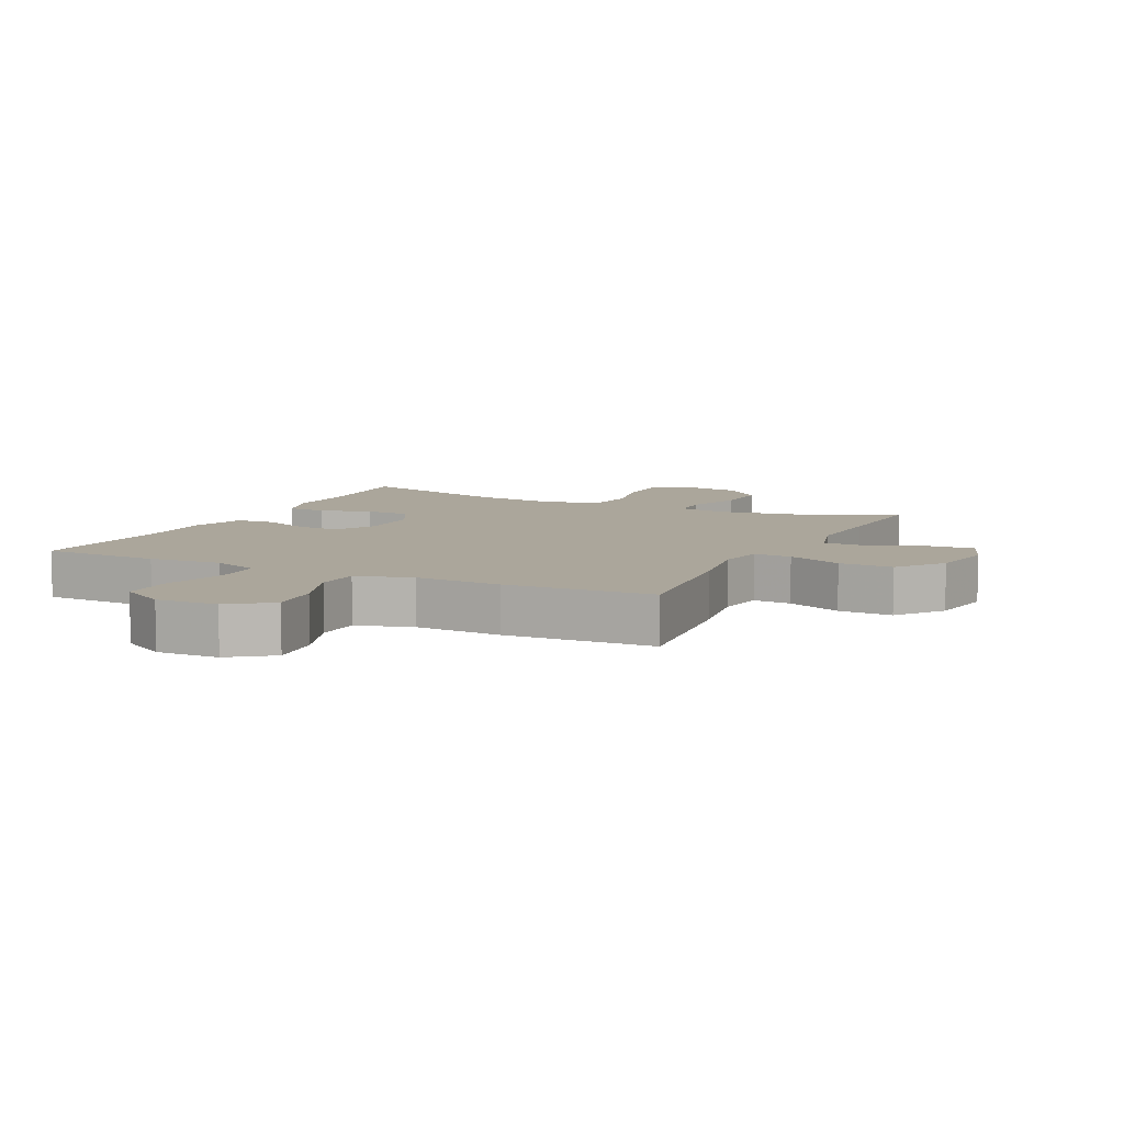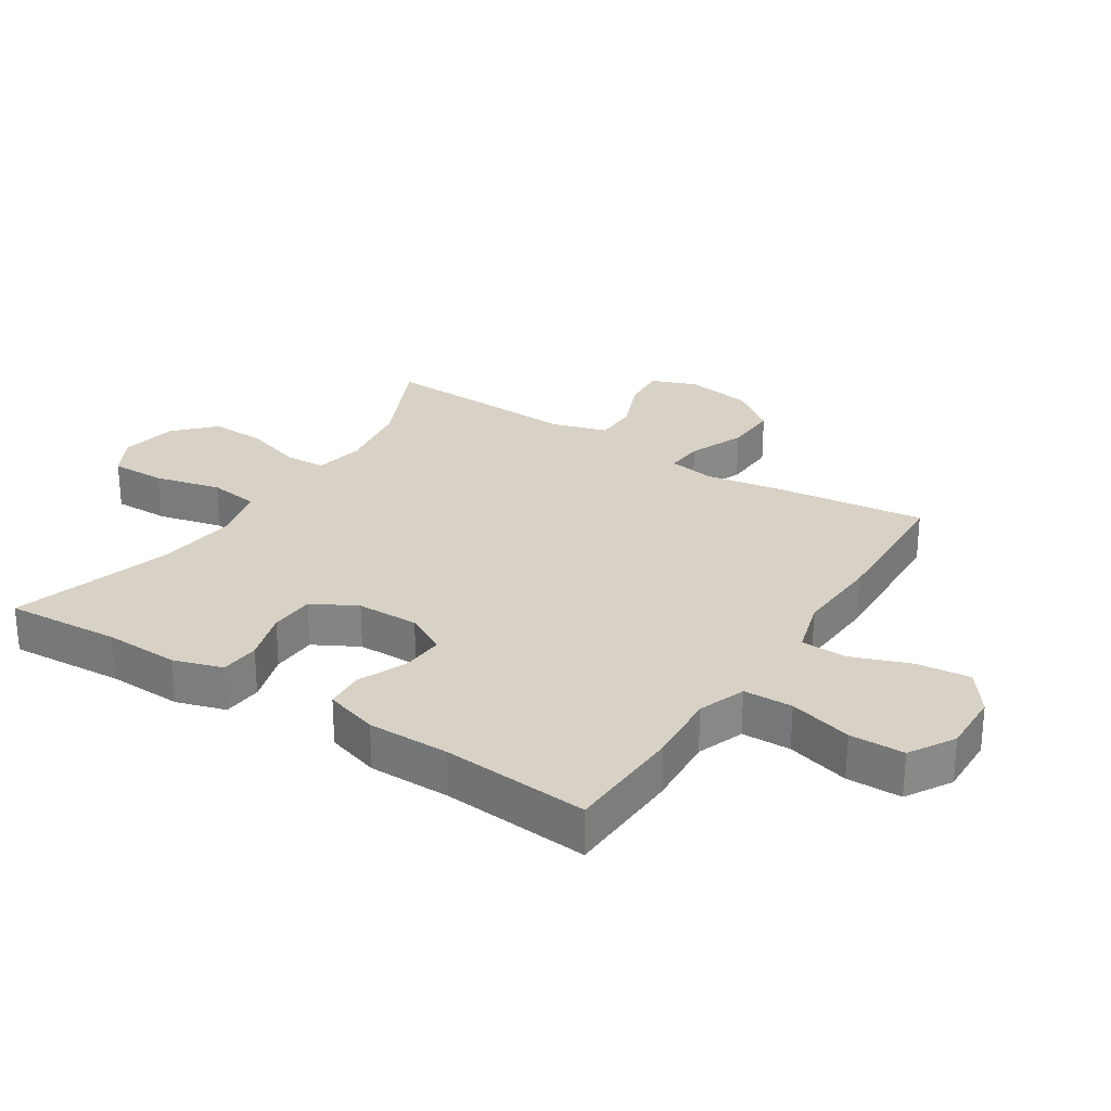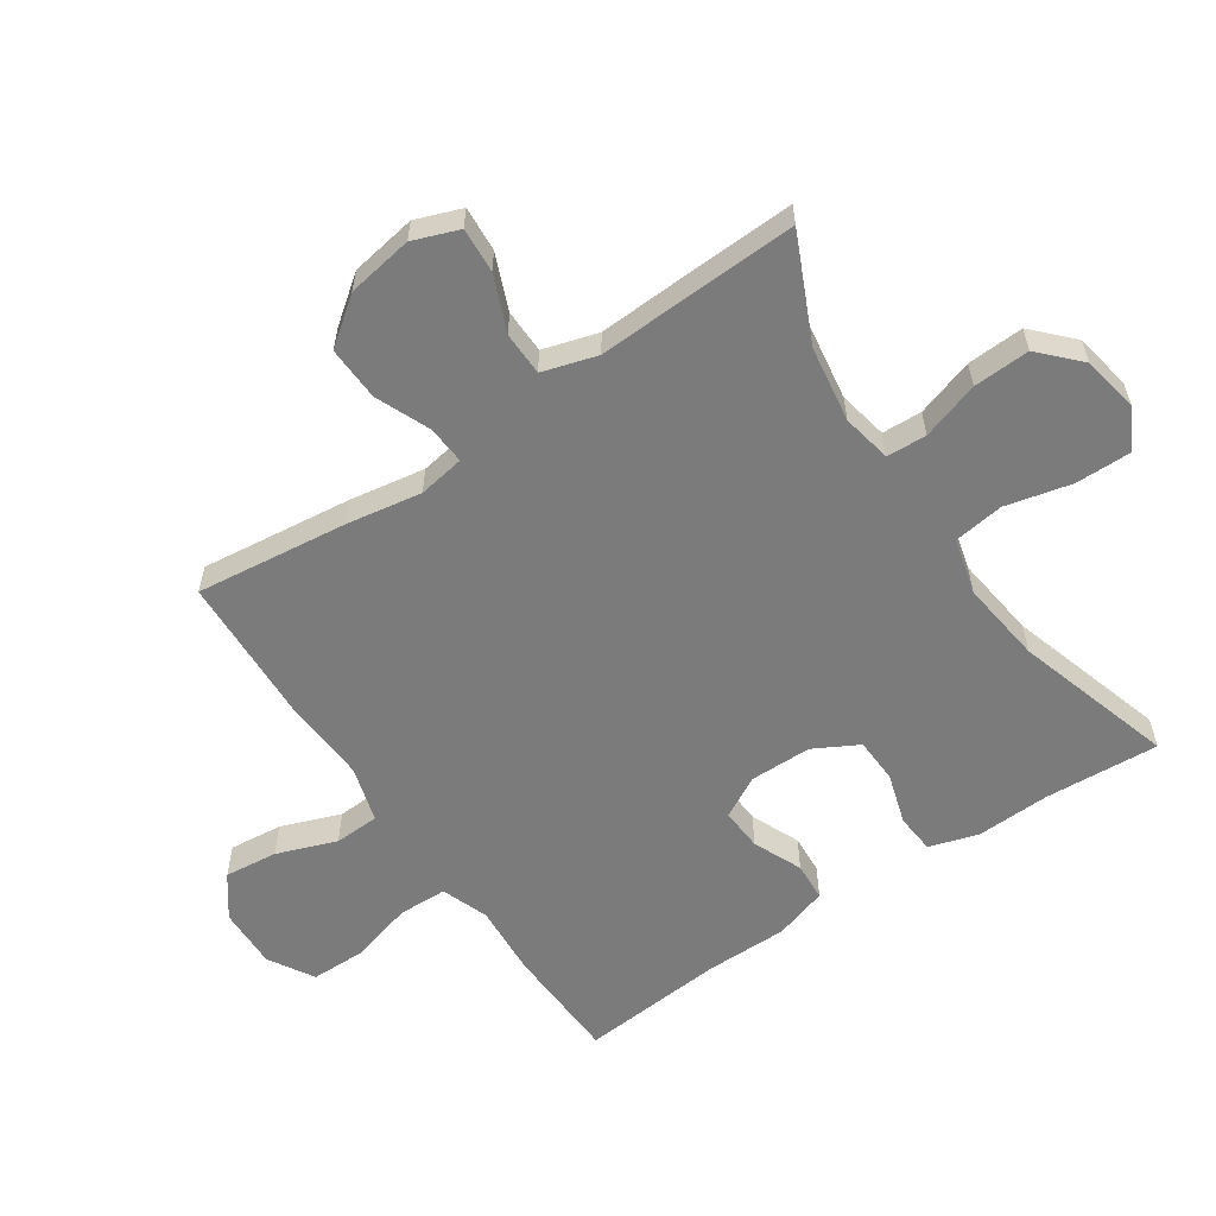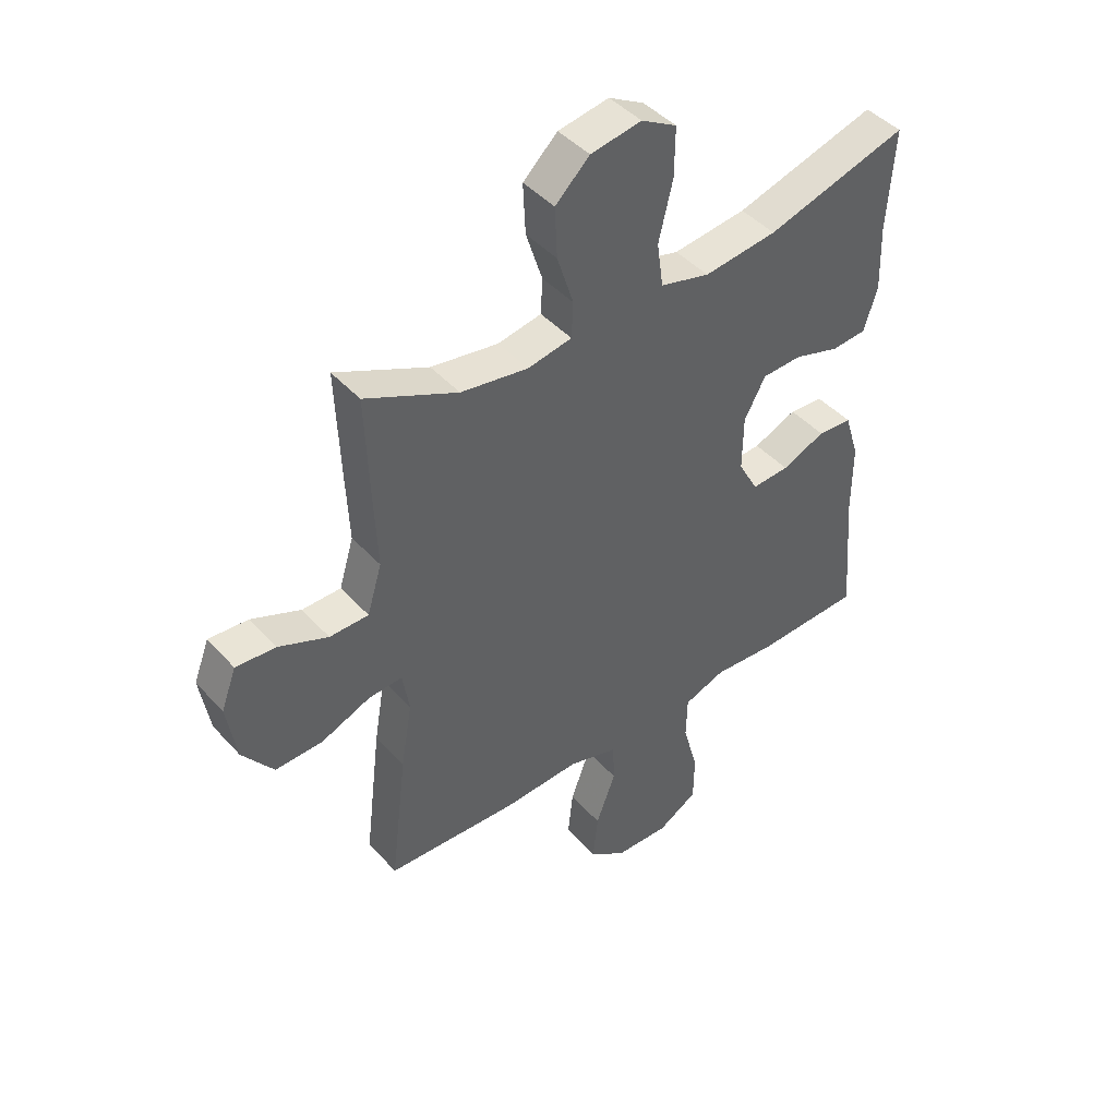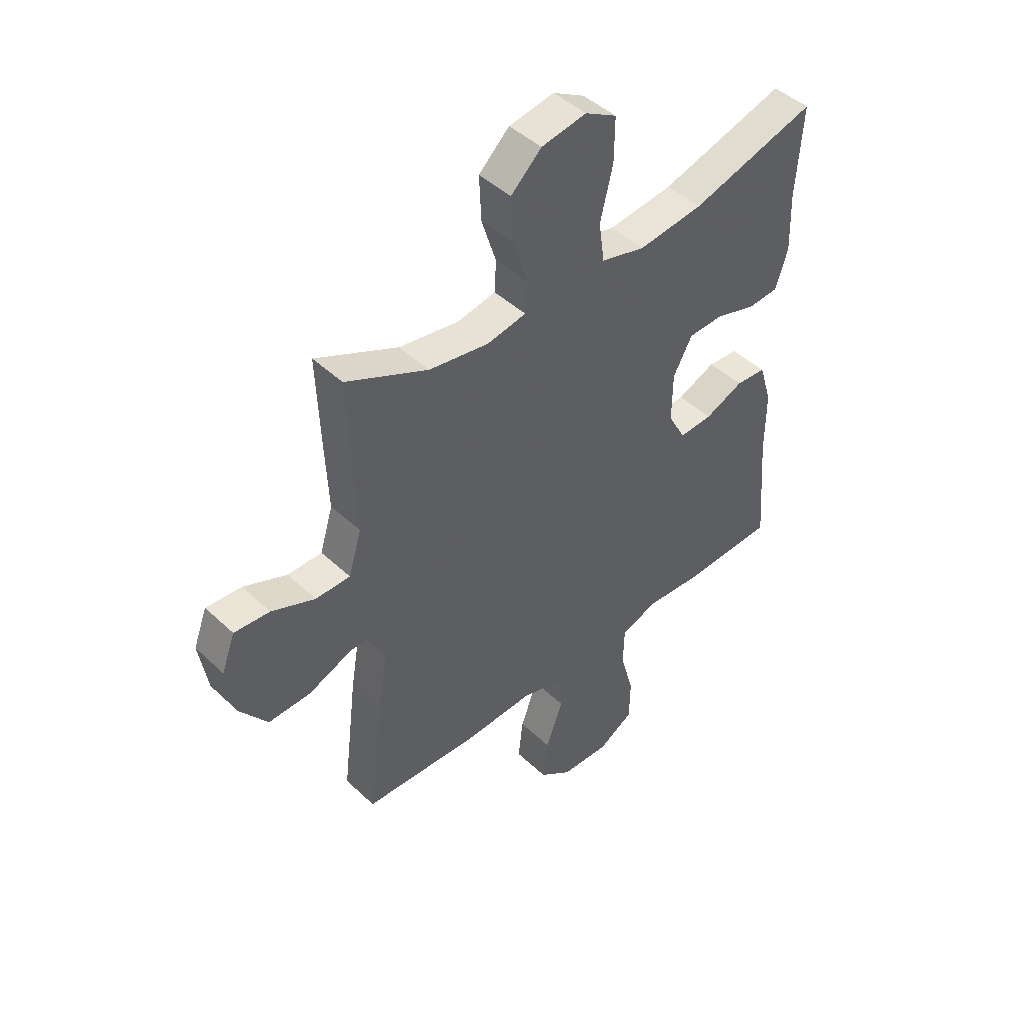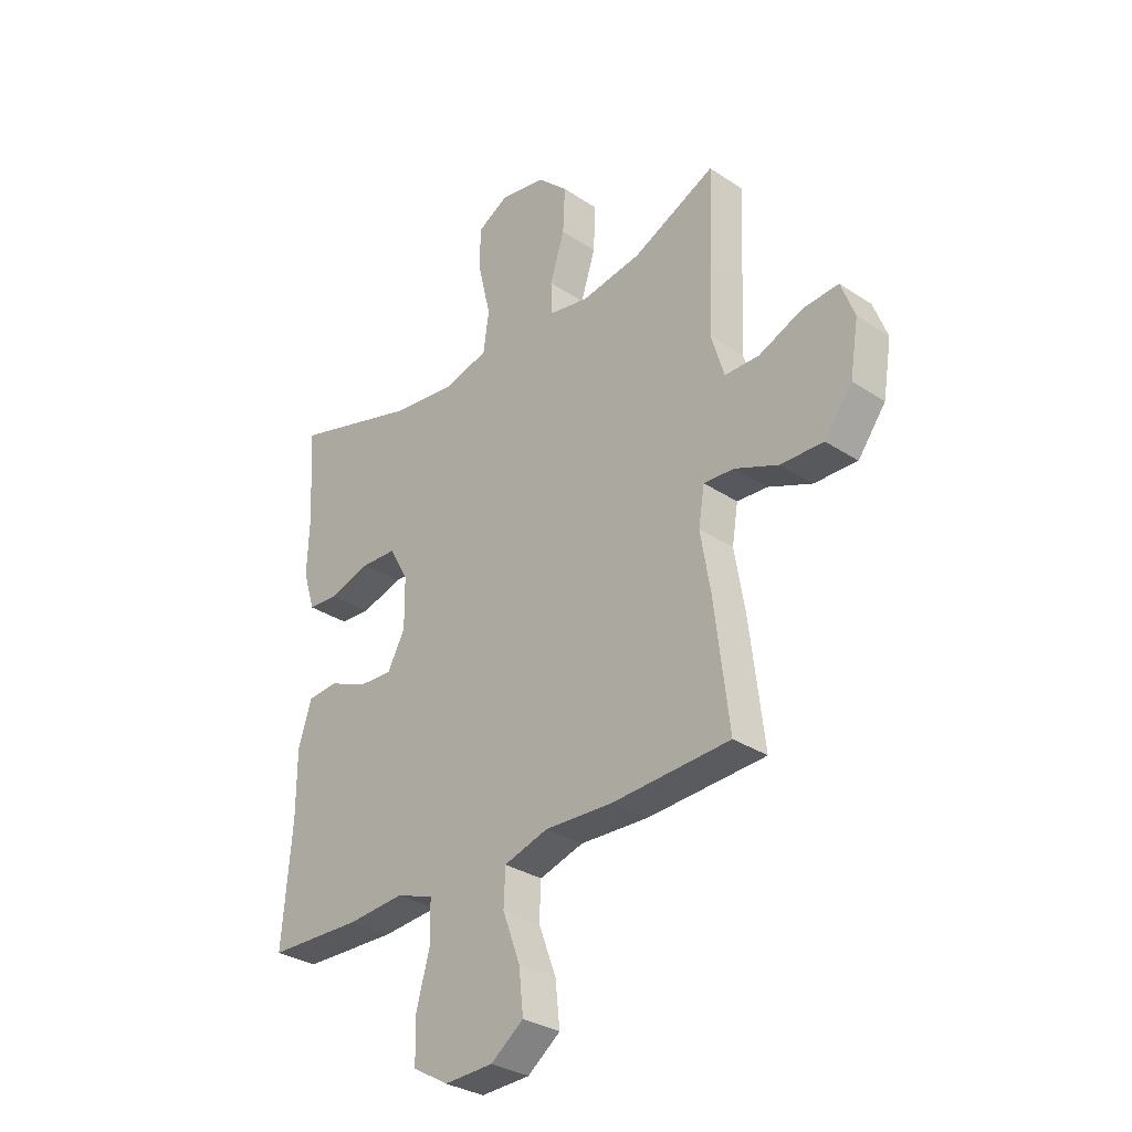
<metadata>
{"format":"obj","ext":"obj","renderer":"f3d","projection":"perspective","resolution":1024,"background":"white","views":[{"elev":7.9,"azim":-154.0,"up":"+Y"},{"elev":27.5,"azim":122.8,"up":"+Y"},{"elev":-58.5,"azim":-55.8,"up":"+Y"},{"elev":44.2,"azim":-38.7,"up":"+Z"},{"elev":45.4,"azim":-42.8,"up":"+Z"},{"elev":-31.6,"azim":-133.0,"up":"+Z"}]}
</metadata>
<code>
v -0.5 0.07 0.5
v -0.336 0.07 0.424
v -0.216 0.07 0.405
v -0.138 0.07 0.42
v -0.135 0.07 0.483
v -0.164 0.07 0.574
v -0.168 0.07 0.663
v -0.107 0.07 0.721
v -0.017 0.07 0.737
v 0.046 0.07 0.702
v 0.045 0.07 0.615
v 0.02 0.07 0.511
v 0.031 0.07 0.432
v 0.119 0.07 0.409
v 0.249 0.07 0.425
v 0.5 0.07 0.5
v 0.488 0.07 0.32
v 0.492 0.07 0.203
v 0.468 0.07 0.126
v 0.406 0.07 0.121
v 0.325 0.07 0.146
v 0.254 0.07 0.143
v 0.216 0.07 0.073
v 0.215 0.07 -0.025
v 0.25 0.07 -0.09
v 0.317 0.07 -0.086
v 0.394 0.07 -0.053
v 0.455 0.07 -0.057
v 0.481 0.07 -0.141
v 0.481 0.07 -0.27
v 0.5 0.07 -0.5
v 0.314 0.07 -0.507
v 0.2 0.07 -0.499
v 0.126 0.07 -0.526
v 0.124 0.07 -0.603
v 0.151 0.07 -0.702
v 0.15 0.07 -0.788
v 0.079 0.07 -0.83
v -0.018 0.07 -0.827
v -0.083 0.07 -0.779
v -0.074 0.07 -0.695
v -0.039 0.07 -0.601
v -0.042 0.07 -0.53
v -0.13 0.07 -0.504
v -0.266 0.07 -0.511
v -0.5 0.07 -0.5
v -0.471 0.07 -0.26
v -0.451 0.07 -0.142
v -0.463 0.07 -0.069
v -0.523 0.07 -0.073
v -0.61 0.07 -0.109
v -0.695 0.07 -0.112
v -0.75 0.07 -0.039
v -0.767 0.07 0.065
v -0.74 0.07 0.137
v -0.669 0.07 0.132
v -0.582 0.07 0.096
v -0.513 0.07 0.097
v -0.487 0.07 0.183
v -0.493 0.07 0.317
v -0.5 0 0.5
v -0.336 0 0.424
v -0.216 0 0.405
v -0.138 0 0.42
v -0.135 0 0.483
v -0.164 0 0.574
v -0.168 0 0.663
v -0.107 0 0.721
v -0.017 0 0.737
v 0.046 0 0.702
v 0.045 0 0.615
v 0.02 0 0.511
v 0.031 0 0.432
v 0.119 0 0.409
v 0.249 0 0.425
v 0.5 0 0.5
v 0.488 0 0.32
v 0.492 0 0.203
v 0.468 0 0.126
v 0.406 0 0.121
v 0.325 0 0.146
v 0.254 0 0.143
v 0.216 0 0.073
v 0.215 0 -0.025
v 0.25 0 -0.09
v 0.317 0 -0.086
v 0.394 0 -0.053
v 0.455 0 -0.057
v 0.481 0 -0.141
v 0.481 0 -0.27
v 0.5 0 -0.5
v 0.314 0 -0.507
v 0.2 0 -0.499
v 0.126 0 -0.526
v 0.124 0 -0.603
v 0.151 0 -0.702
v 0.15 0 -0.788
v 0.079 0 -0.83
v -0.018 0 -0.827
v -0.083 0 -0.779
v -0.074 0 -0.695
v -0.039 0 -0.601
v -0.042 0 -0.53
v -0.13 0 -0.504
v -0.266 0 -0.511
v -0.5 0 -0.5
v -0.471 0 -0.26
v -0.451 0 -0.142
v -0.463 0 -0.069
v -0.523 0 -0.073
v -0.61 0 -0.109
v -0.695 0 -0.112
v -0.75 0 -0.039
v -0.767 0 0.065
v -0.74 0 0.137
v -0.669 0 0.132
v -0.582 0 0.096
v -0.513 0 0.097
v -0.487 0 0.183
v -0.493 0 0.317
f 59 60 1 2
f 58 59 2 3
f 55 56 57
f 54 55 57
f 53 54 57
f 52 53 57
f 51 52 57
f 50 51 57
f 49 50 57 58
f 46 47 48
f 45 46 48
f 44 45 48
f 43 44 48 49
f 40 41 42
f 39 40 42
f 38 39 42
f 37 38 42
f 36 37 42
f 35 36 42
f 34 35 42 43
f 58 3 4
f 49 58 4
f 43 49 4
f 34 43 4
f 33 34 4
f 28 29 30
f 27 28 30
f 26 27 30
f 31 32 33
f 30 31 33
f 26 30 33
f 25 26 33
f 19 20 21
f 18 19 21
f 17 18 21
f 17 21 22
f 16 17 22
f 15 16 22
f 14 15 22 23
f 10 11 12
f 9 10 12
f 8 9 12
f 7 8 12
f 6 7 12
f 5 6 12
f 5 12 13
f 33 4 5
f 25 33 5
f 24 25 5
f 13 14 23 24
f 5 13 24
f 62 61 120 119
f 63 62 119 118
f 117 116 115
f 117 115 114
f 117 114 113
f 117 113 112
f 117 112 111
f 117 111 110
f 118 117 110 109
f 108 107 106
f 108 106 105
f 108 105 104
f 109 108 104 103
f 102 101 100
f 102 100 99
f 102 99 98
f 102 98 97
f 102 97 96
f 102 96 95
f 103 102 95 94
f 64 63 118
f 64 118 109
f 64 109 103
f 64 103 94
f 64 94 93
f 90 89 88
f 90 88 87
f 90 87 86
f 93 92 91
f 93 91 90
f 93 90 86
f 93 86 85
f 81 80 79
f 81 79 78
f 81 78 77
f 82 81 77
f 82 77 76
f 82 76 75
f 83 82 75 74
f 72 71 70
f 72 70 69
f 72 69 68
f 72 68 67
f 72 67 66
f 72 66 65
f 73 72 65
f 65 64 93
f 65 93 85
f 65 85 84
f 84 83 74 73
f 84 73 65
f 1 61 62 2
f 2 62 63 3
f 3 63 64 4
f 4 64 65 5
f 5 65 66 6
f 6 66 67 7
f 7 67 68 8
f 8 68 69 9
f 9 69 70 10
f 10 70 71 11
f 11 71 72 12
f 12 72 73 13
f 13 73 74 14
f 14 74 75 15
f 15 75 76 16
f 16 76 77 17
f 17 77 78 18
f 18 78 79 19
f 19 79 80 20
f 20 80 81 21
f 21 81 82 22
f 22 82 83 23
f 23 83 84 24
f 24 84 85 25
f 25 85 86 26
f 26 86 87 27
f 27 87 88 28
f 28 88 89 29
f 29 89 90 30
f 30 90 91 31
f 31 91 92 32
f 32 92 93 33
f 33 93 94 34
f 34 94 95 35
f 35 95 96 36
f 36 96 97 37
f 37 97 98 38
f 38 98 99 39
f 39 99 100 40
f 40 100 101 41
f 41 101 102 42
f 42 102 103 43
f 43 103 104 44
f 44 104 105 45
f 45 105 106 46
f 46 106 107 47
f 47 107 108 48
f 48 108 109 49
f 49 109 110 50
f 50 110 111 51
f 51 111 112 52
f 52 112 113 53
f 53 113 114 54
f 54 114 115 55
f 55 115 116 56
f 56 116 117 57
f 57 117 118 58
f 58 118 119 59
f 59 119 120 60
f 60 120 61 1

</code>
